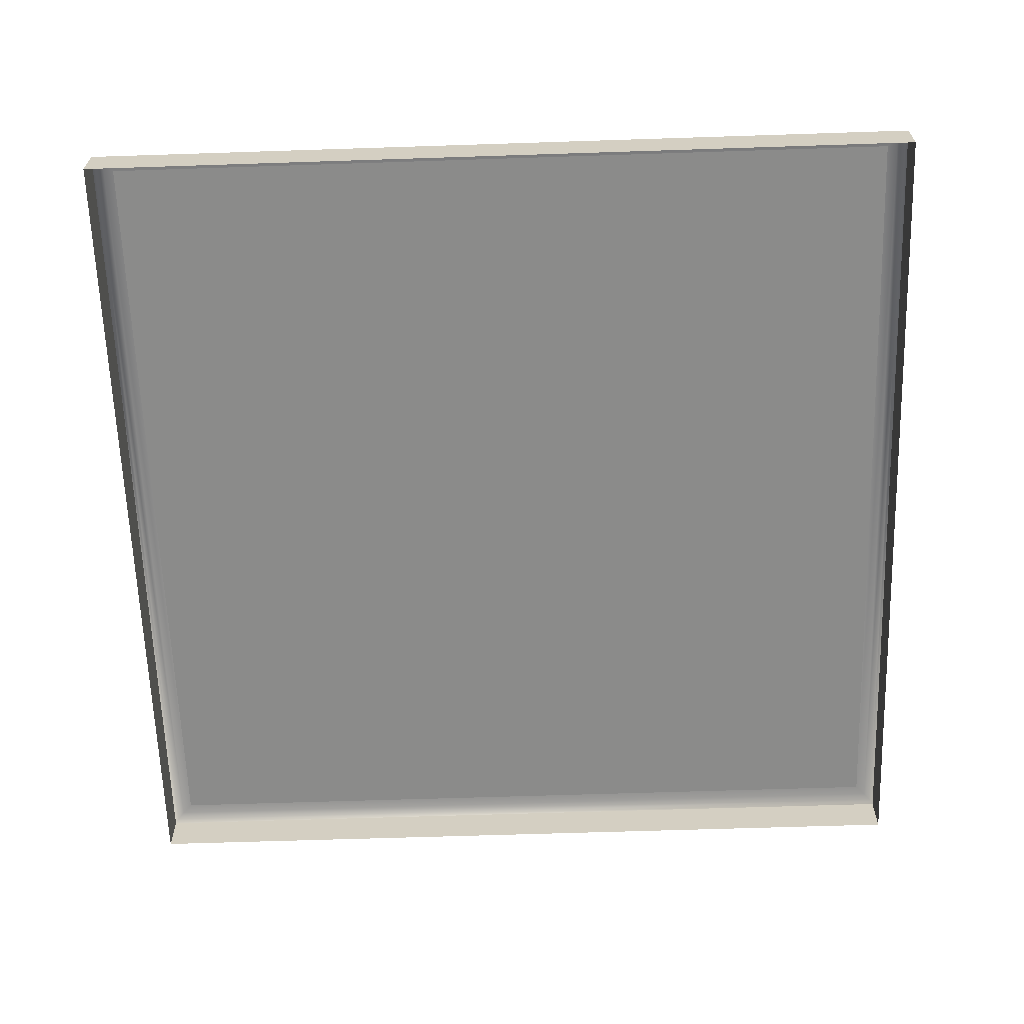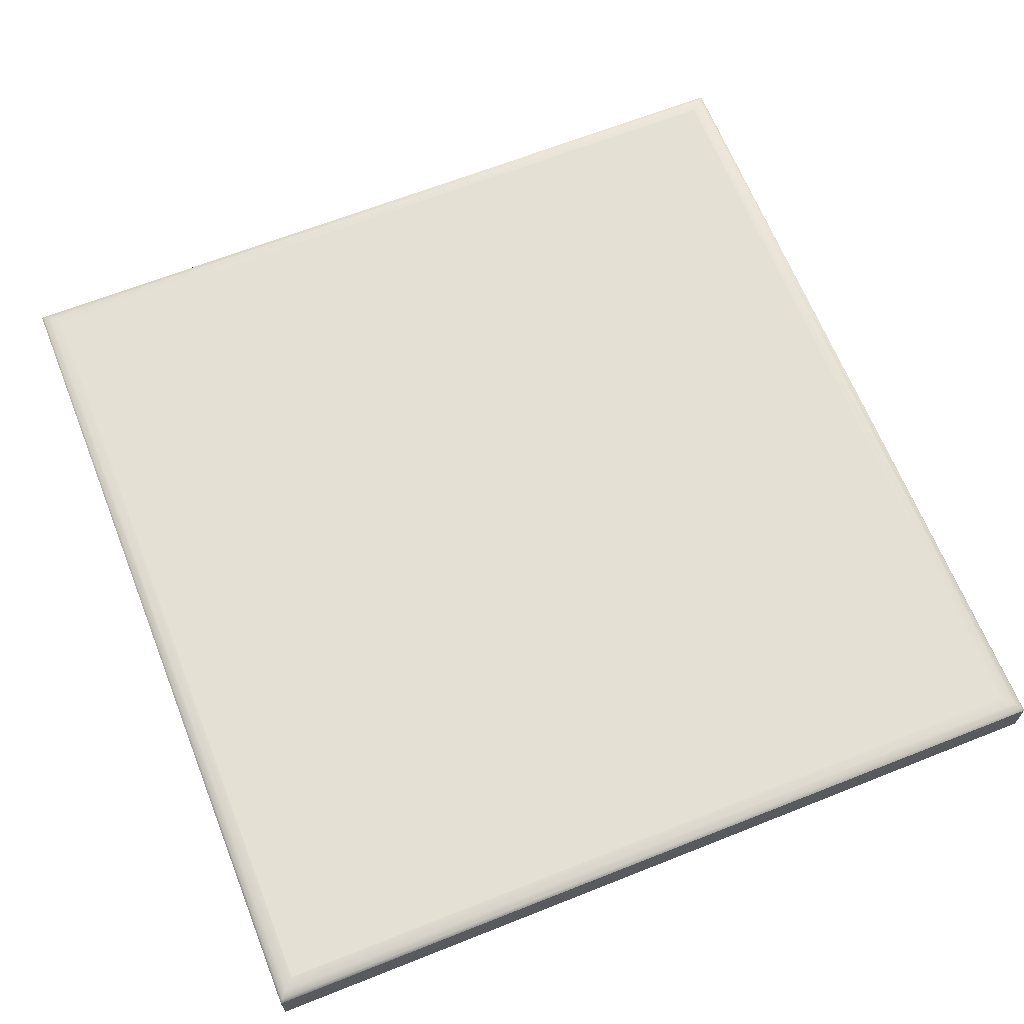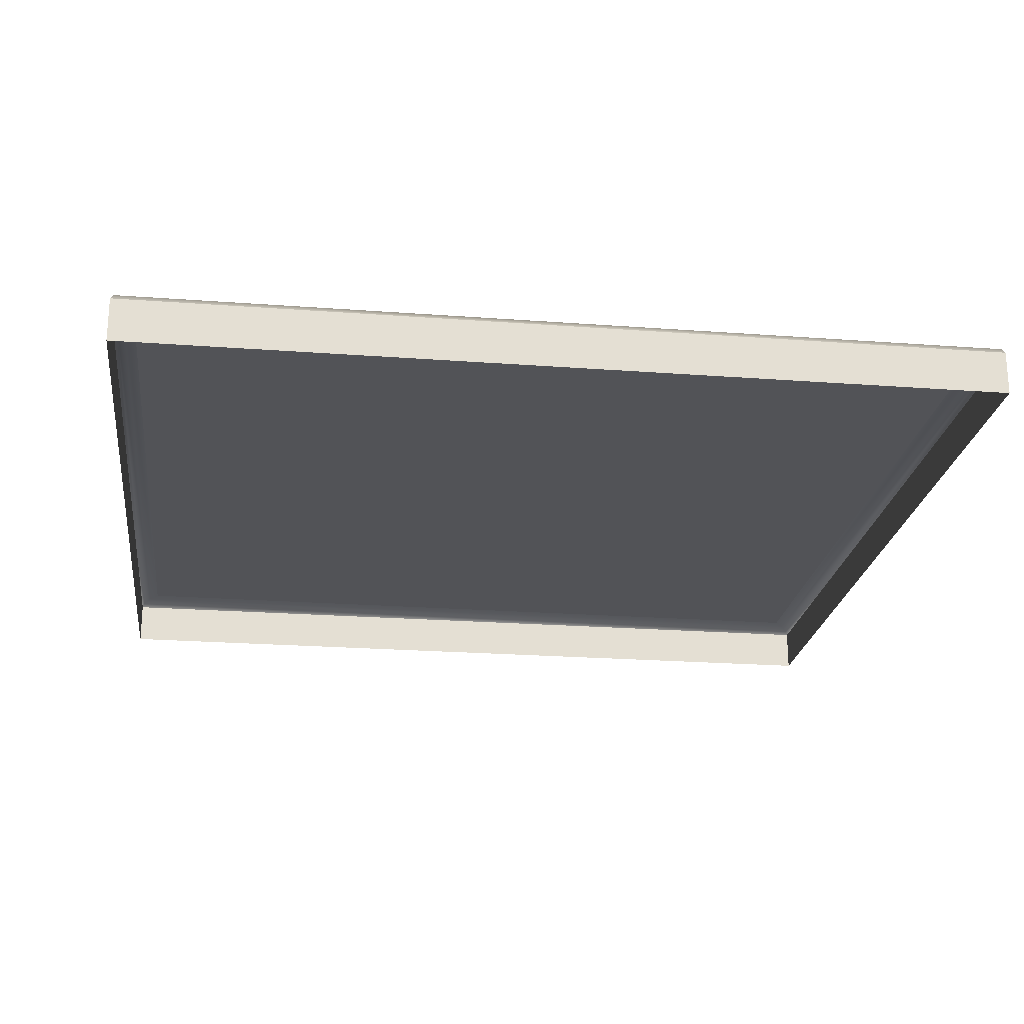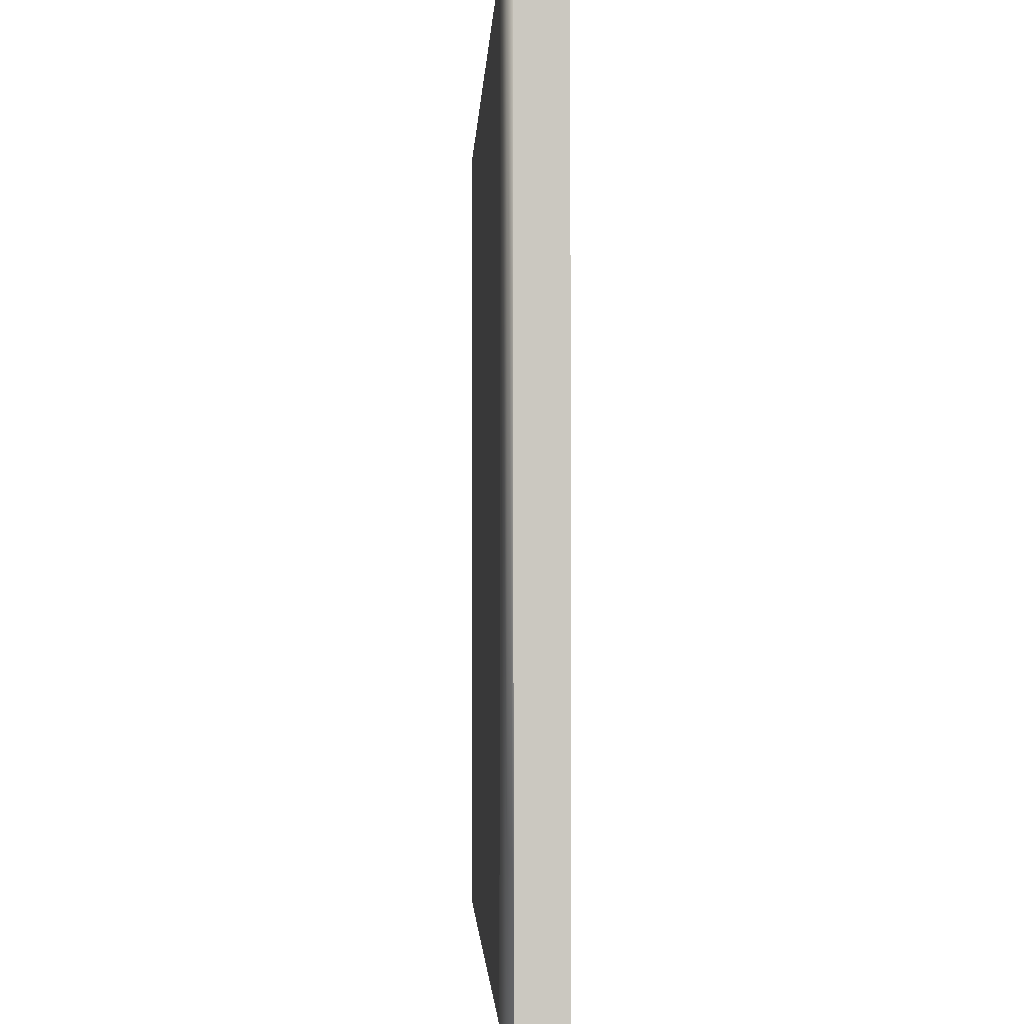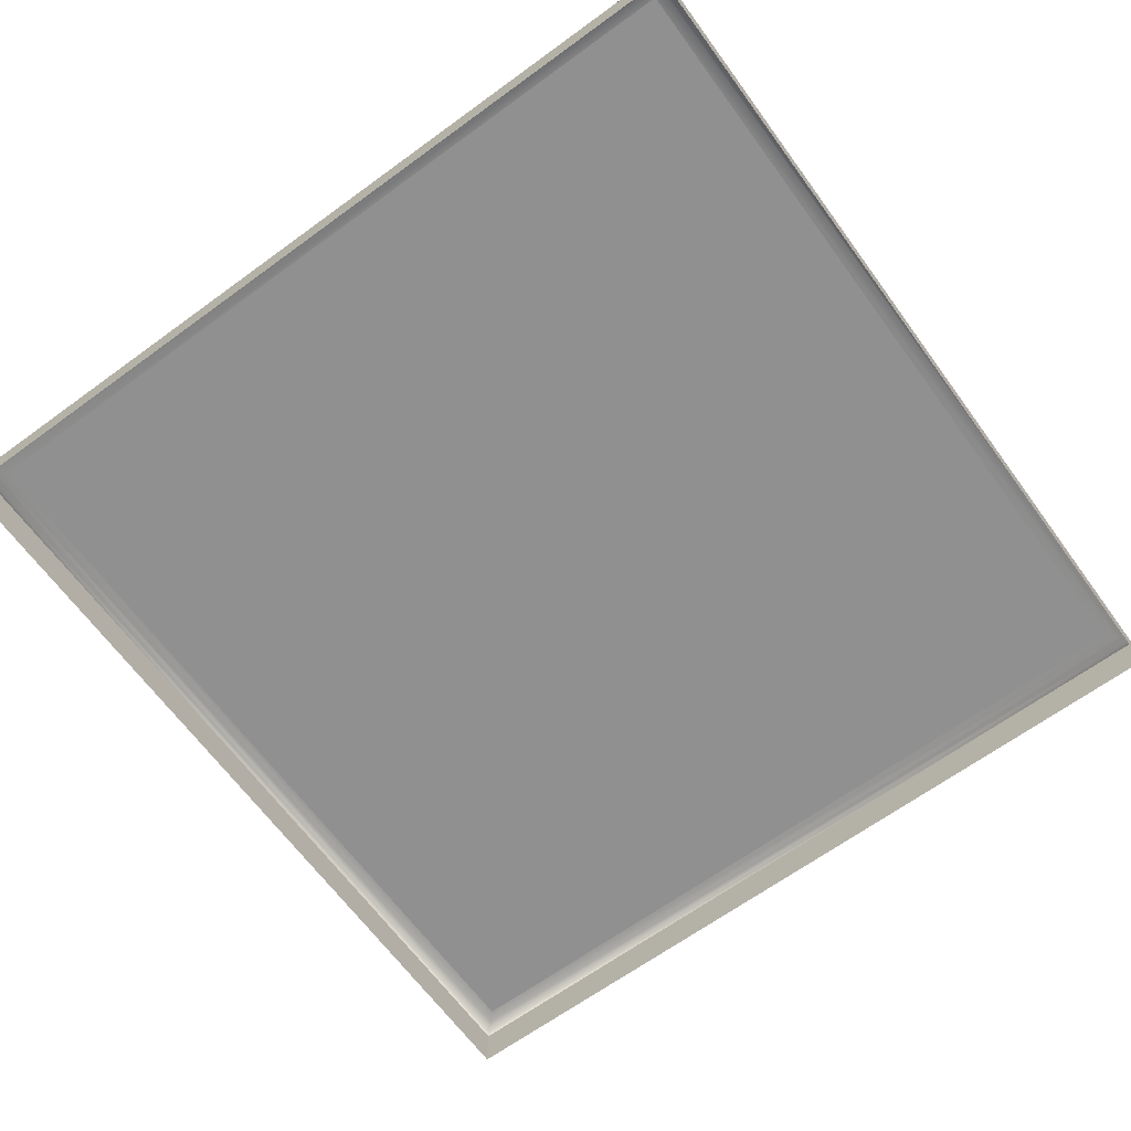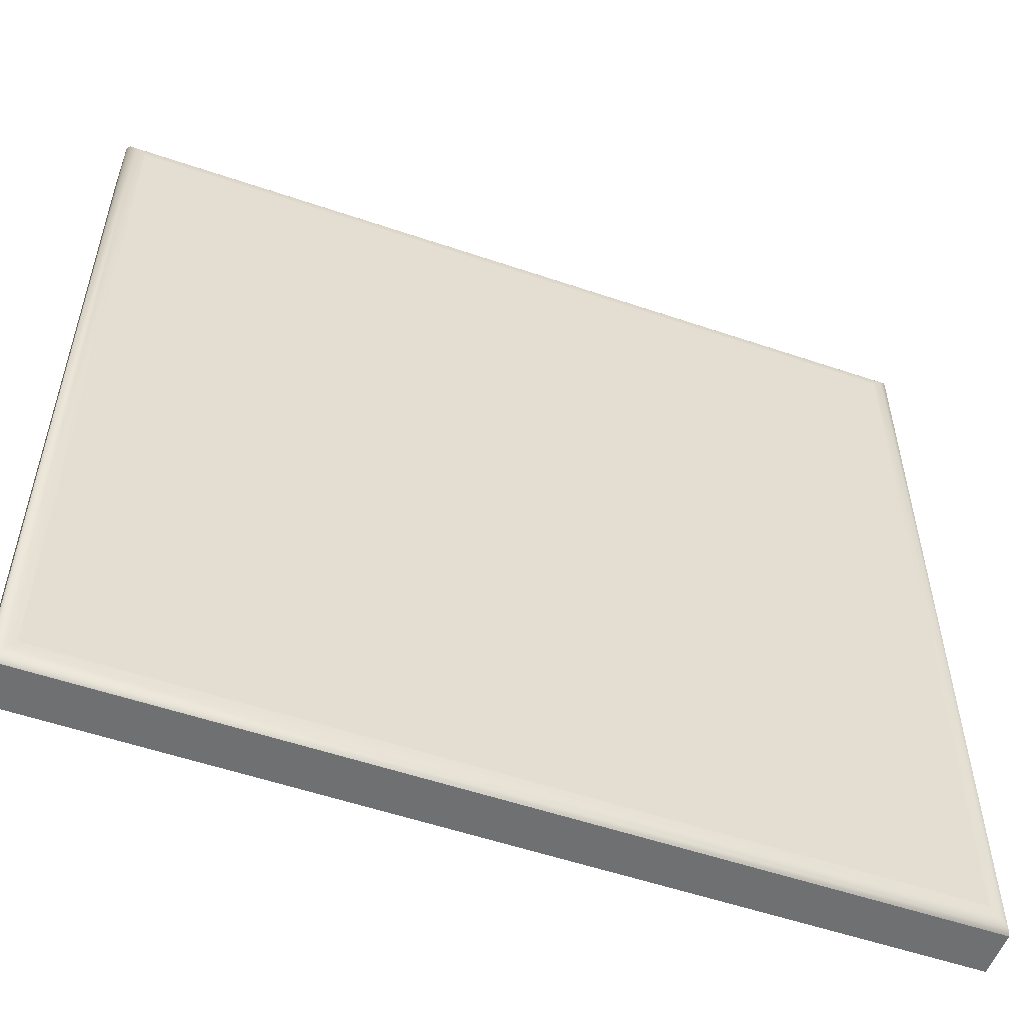
<metadata>
{"format":"obj","ext":"obj","renderer":"f3d","projection":"perspective","resolution":1024,"background":"white","views":[{"elev":-63.7,"azim":-178.1,"up":"+Y"},{"elev":65.6,"azim":-111.7,"up":"+Y"},{"elev":-22.5,"azim":172.6,"up":"+Y"},{"elev":-2.2,"azim":-92.4,"up":"+Z"},{"elev":-65.8,"azim":126.2,"up":"+Y"},{"elev":-54.8,"azim":160.2,"up":"+Z"}]}
</metadata>
<code>
o mesh57/mesh57-geometry#mesh57-geometry
v -0.4834 -0.1556 0.1444
v -0.3935 -0.151 0.1444
v -0.4834 -0.151 0.1444
v -0.3935 -0.1556 0.1444
v -0.3937 -0.1505 0.1442
v -0.4834 -0.151 0.05579
v -0.3935 -0.1556 0.05579
v -0.4831 -0.1505 0.1442
v -0.3935 -0.151 0.05579
v -0.4834 -0.1556 0.05579
v -0.3945 -0.1501 0.1434
v -0.3937 -0.1505 0.05606
v -0.4831 -0.1505 0.05606
v -0.4824 -0.1501 0.1434
v -0.3955 -0.15 0.1424
v -0.3945 -0.1501 0.05679
v -0.4824 -0.1501 0.05679
v -0.4814 -0.15 0.1424
v -0.3955 -0.15 0.05779
v -0.4814 -0.15 0.05779
v -0.4394 -0.15 0.09107
v -0.4729 -0.15 0.06293
v -0.4304 -0.15 0.06293
v -0.4437 -0.15 0.09107
v -0.4641 -0.15 0.09107
v -0.4684 -0.15 0.06293
v -0.4348 -0.15 0.06293
v -0.4416 -0.15 0.08714
v -0.4596 -0.15 0.09107
v -0.4542 -0.15 0.06293
v -0.44 -0.15 0.08101
v -0.4426 -0.15 0.08231
v -0.4506 -0.15 0.06963
v -0.462 -0.15 0.08714
v -0.4633 -0.15 0.08138
v -0.4489 -0.15 0.06293
v -0.4605 -0.15 0.08193
v -0.4442 -0.15 0.07717
v -0.4526 -0.15 0.06963
v -0.4517 -0.15 0.06633
f 1 2 3
f 2 1 4
f 5 3 2
f 6 1 3
f 7 2 4
f 3 5 8
f 9 5 2
f 1 6 10
f 8 6 3
f 2 7 9
f 11 8 5
f 5 9 12
f 9 10 6
f 6 8 13
f 10 9 7
f 8 11 14
f 12 11 5
f 6 12 9
f 14 13 8
f 12 6 13
f 15 14 11
f 11 12 16
f 13 14 17
f 13 16 12
f 14 15 18
f 16 15 11
f 18 17 14
f 16 13 17
f 19 18 15
f 15 16 19
f 17 18 20
f 17 19 16
f 18 19 21
f 18 22 20
f 19 17 20
f 21 19 23
f 18 21 24
f 18 25 22
f 26 20 22
f 20 23 19
f 18 24 29
f 18 29 25
f 30 20 26
f 23 20 27
f 29 24 33
f 36 20 30
f 30 26 37
f 27 20 36
f 27 36 31
f 31 32 28
f 29 33 39
f 37 26 35
f 31 36 38
f 31 38 32
f 39 33 40
f 37 35 34
f 3 2 1
f 4 1 2
f 2 3 5
f 3 1 6
f 4 2 7
f 8 5 3
f 2 5 9
f 10 6 1
f 3 6 8
f 9 7 2
f 5 8 11
f 12 9 5
f 6 10 9
f 13 8 6
f 7 9 10
f 14 11 8
f 5 11 12
f 9 12 6
f 8 13 14
f 13 6 12
f 11 14 15
f 16 12 11
f 17 14 13
f 12 16 13
f 18 15 14
f 11 15 16
f 14 17 18
f 17 13 16
f 15 18 19
f 19 16 15
f 20 18 17
f 16 19 17
f 21 19 18
f 20 22 18
f 20 17 19
f 23 19 21
f 24 21 18
f 22 25 18
f 22 20 26
f 19 23 20
f 23 21 27
f 24 28 21
f 29 24 18
f 25 29 18
f 22 26 25
f 26 20 30
f 27 20 23
f 31 27 21
f 28 31 21
f 32 28 24
f 33 24 29
f 25 34 29
f 26 35 25
f 30 20 36
f 37 26 30
f 36 20 27
f 31 36 27
f 28 32 31
f 38 32 24
f 33 38 24
f 39 33 29
f 34 37 29
f 35 34 25
f 35 26 37
f 30 36 40
f 37 30 29
f 38 36 31
f 32 38 31
f 36 38 33
f 40 33 39
f 29 30 39
f 34 35 37
f 40 36 33
f 39 30 40
f 27 21 23
f 21 28 24
f 25 26 22
f 21 27 31
f 21 31 28
f 24 28 32
f 29 34 25
f 25 35 26
f 24 32 38
f 24 38 33
f 29 37 34
f 25 34 35
f 40 36 30
f 29 30 37
f 33 38 36
f 39 30 29
f 33 36 40
f 40 30 39

</code>
